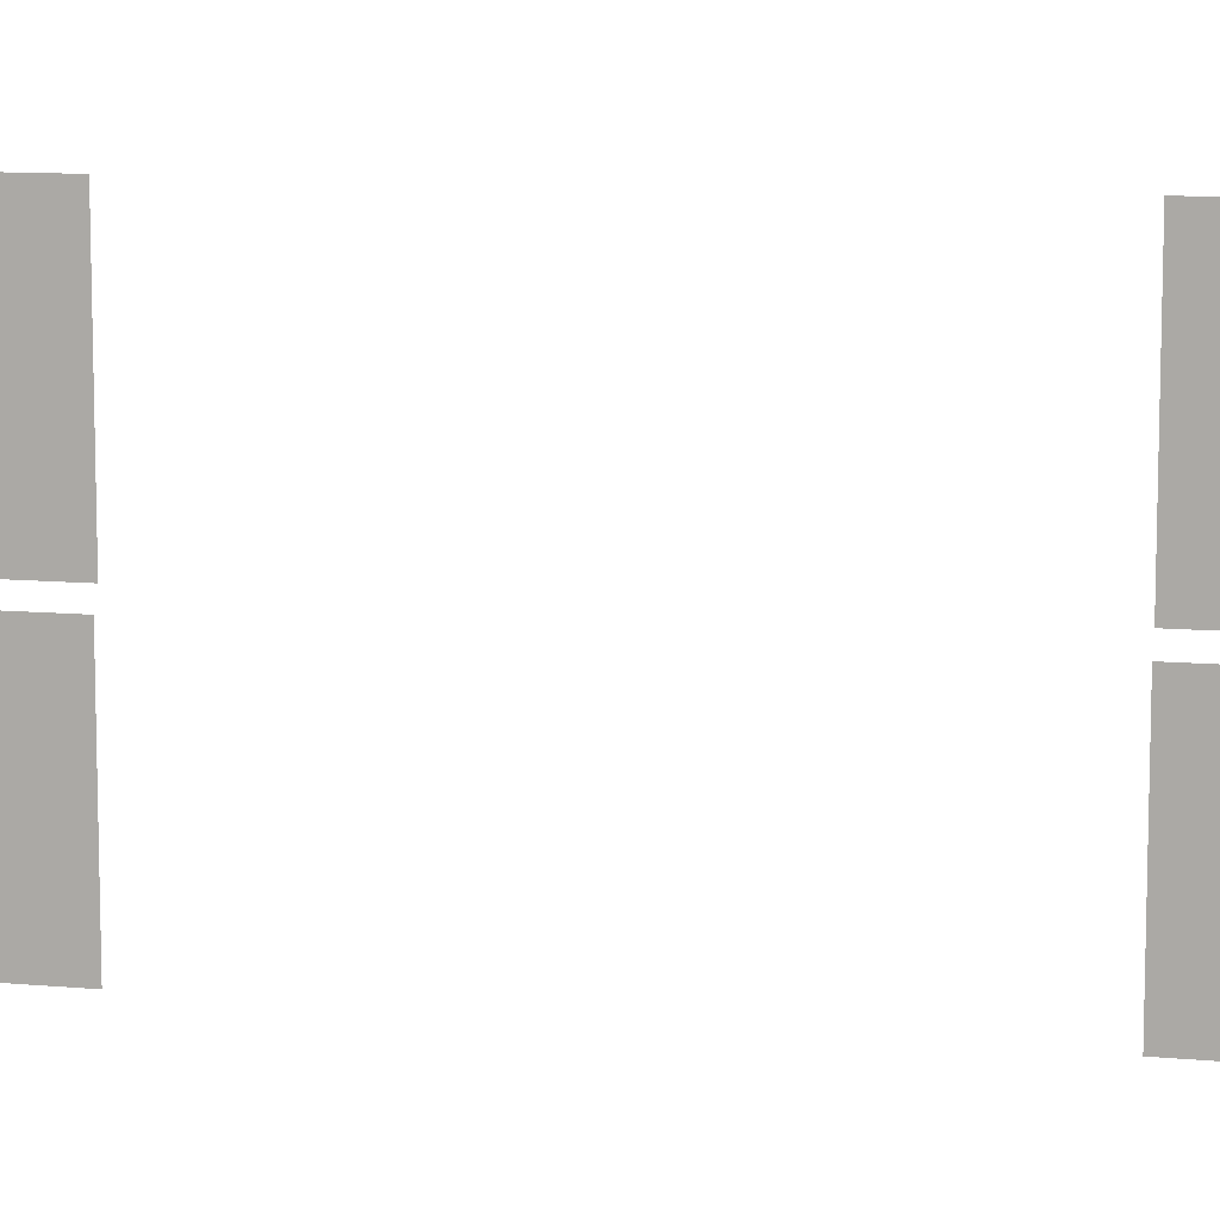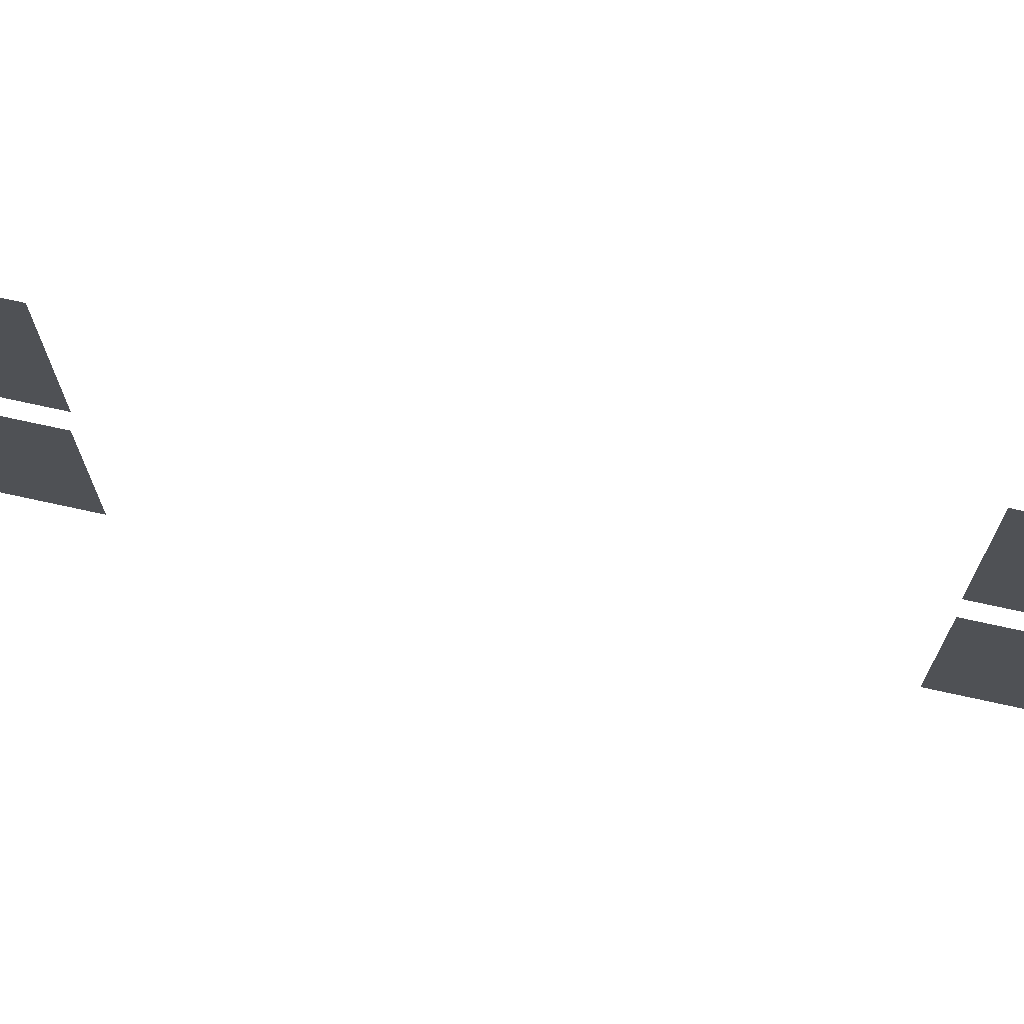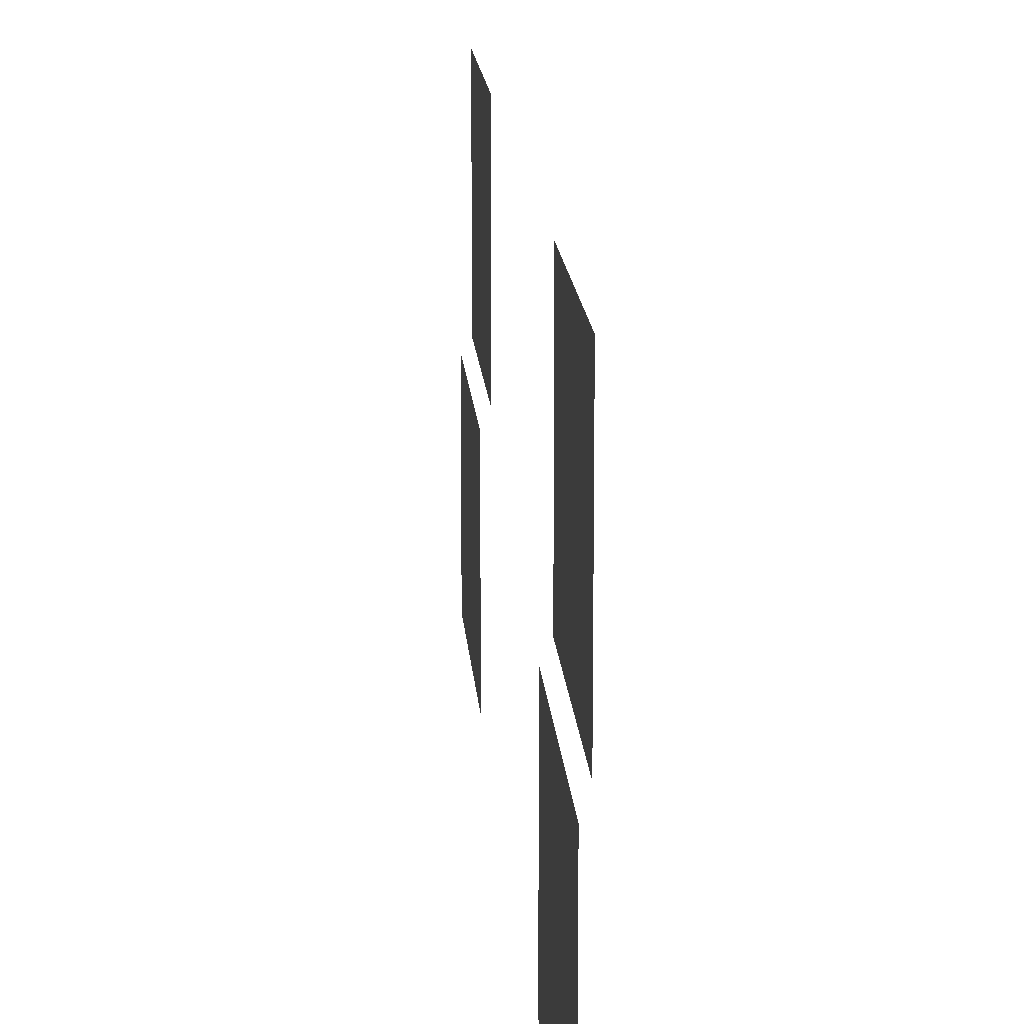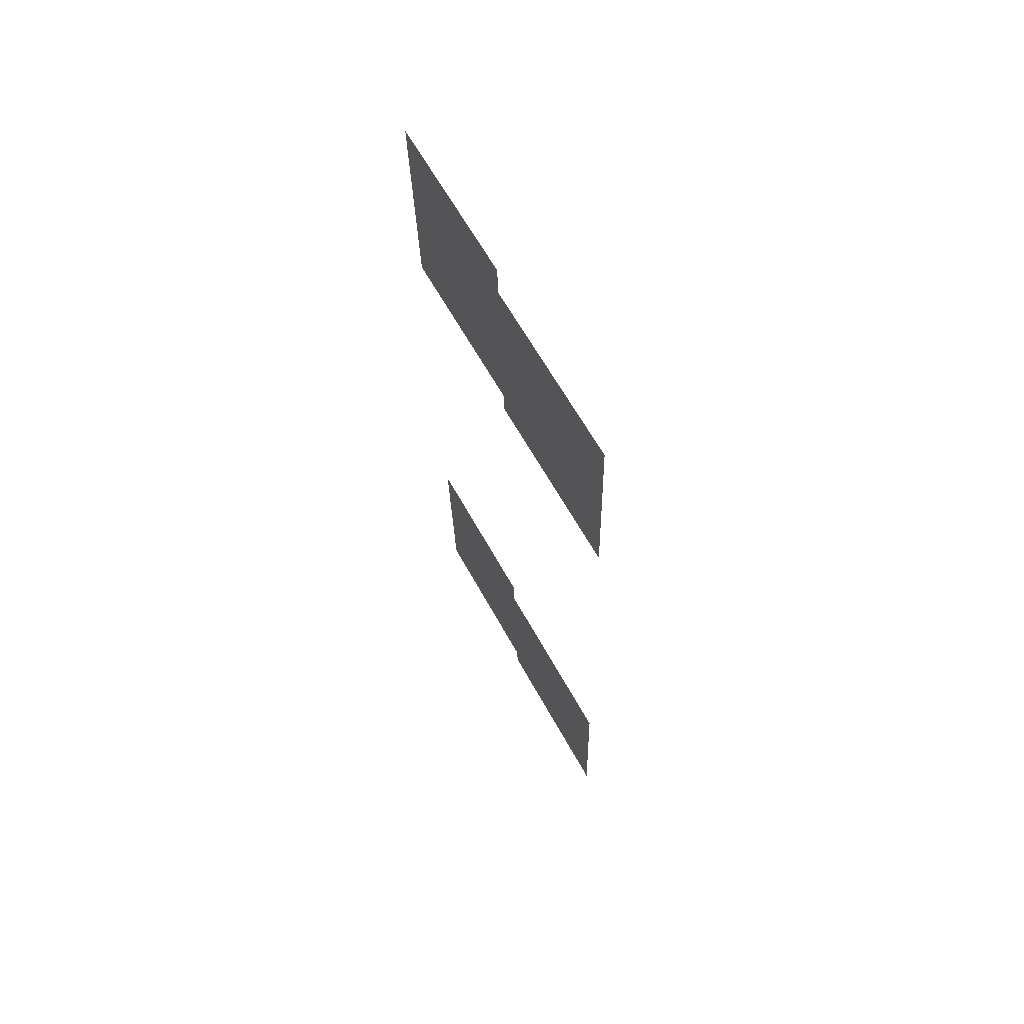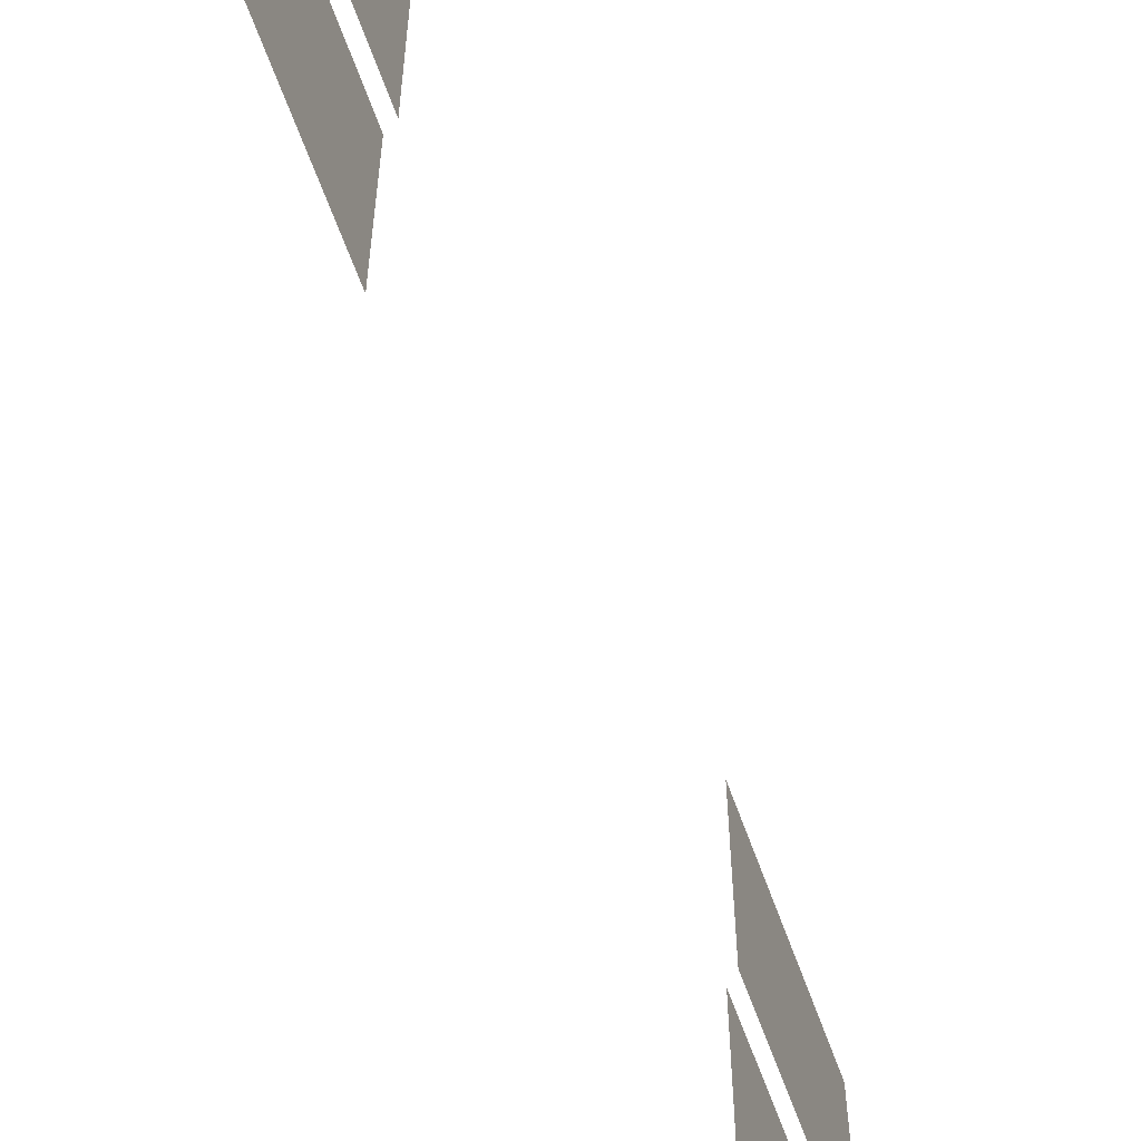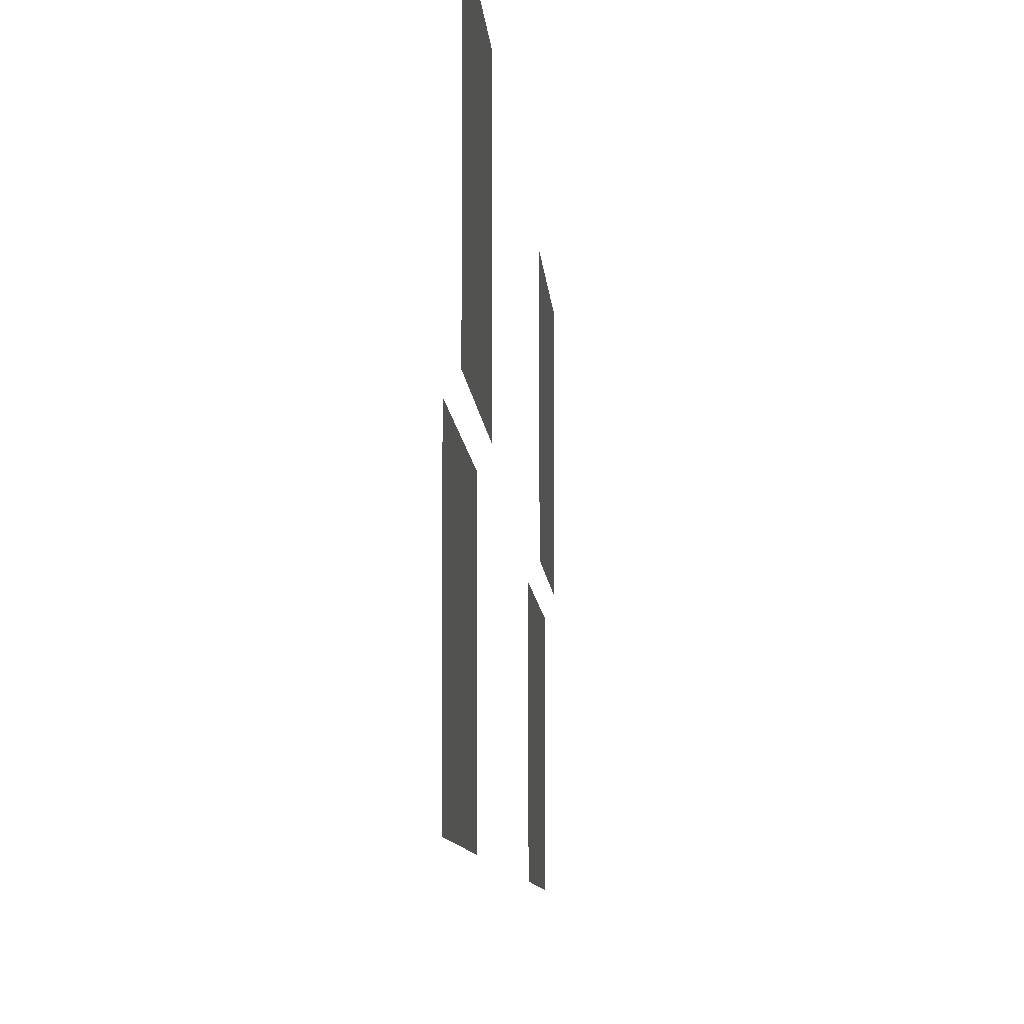
<metadata>
{"format":"obj","ext":"obj","renderer":"f3d","projection":"perspective","resolution":1024,"background":"white","views":[{"elev":10.5,"azim":-75.4,"up":"+Y"},{"elev":75.2,"azim":-76.3,"up":"+Y"},{"elev":14.4,"azim":-2.3,"up":"+Y"},{"elev":63.4,"azim":151.1,"up":"+Z"},{"elev":-62.4,"azim":21.0,"up":"+Y"},{"elev":-7.2,"azim":4.5,"up":"+Y"}]}
</metadata>
<code>
o fh-windows-sides-standard-diningA-glass
v 20.39 4.57 -191.7
v 20.39 6.689 -191.7
v 20.45 6.689 -189.1
v 20.45 4.57 -189.1
v 20.47 6.849 -191.6
v 20.47 9.09 -191.6
v 20.53 9.09 -189.1
v 20.53 6.849 -189.1
v 20.68 9.09 -183.3
v 20.74 9.09 -180.8
v 20.74 6.849 -180.8
v 20.68 6.849 -183.3
v 20.6 6.689 -183.3
v 20.67 6.689 -180.6
v 20.67 4.57 -180.6
v 20.6 4.57 -183.3
f 1 2 3 4
f 5 6 7 8
f 9 10 11 12
f 13 14 15 16

</code>
